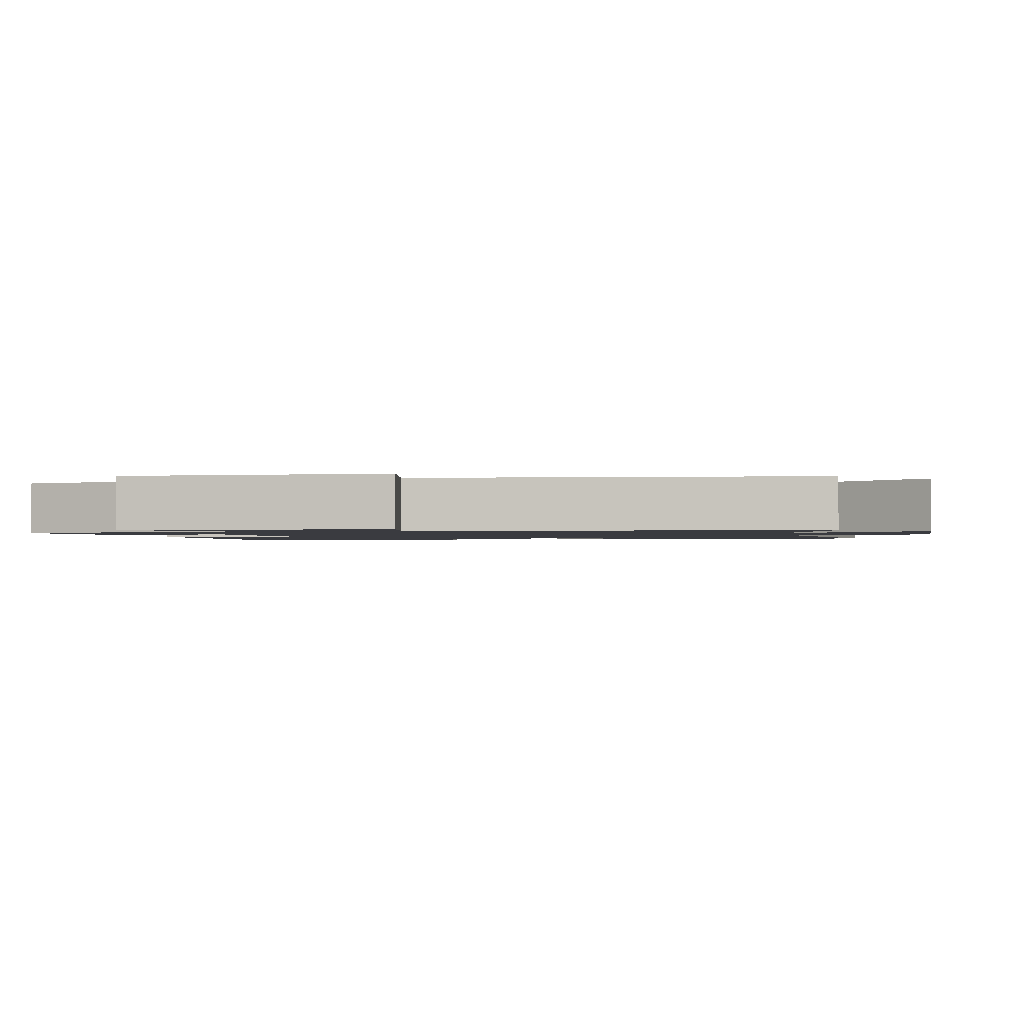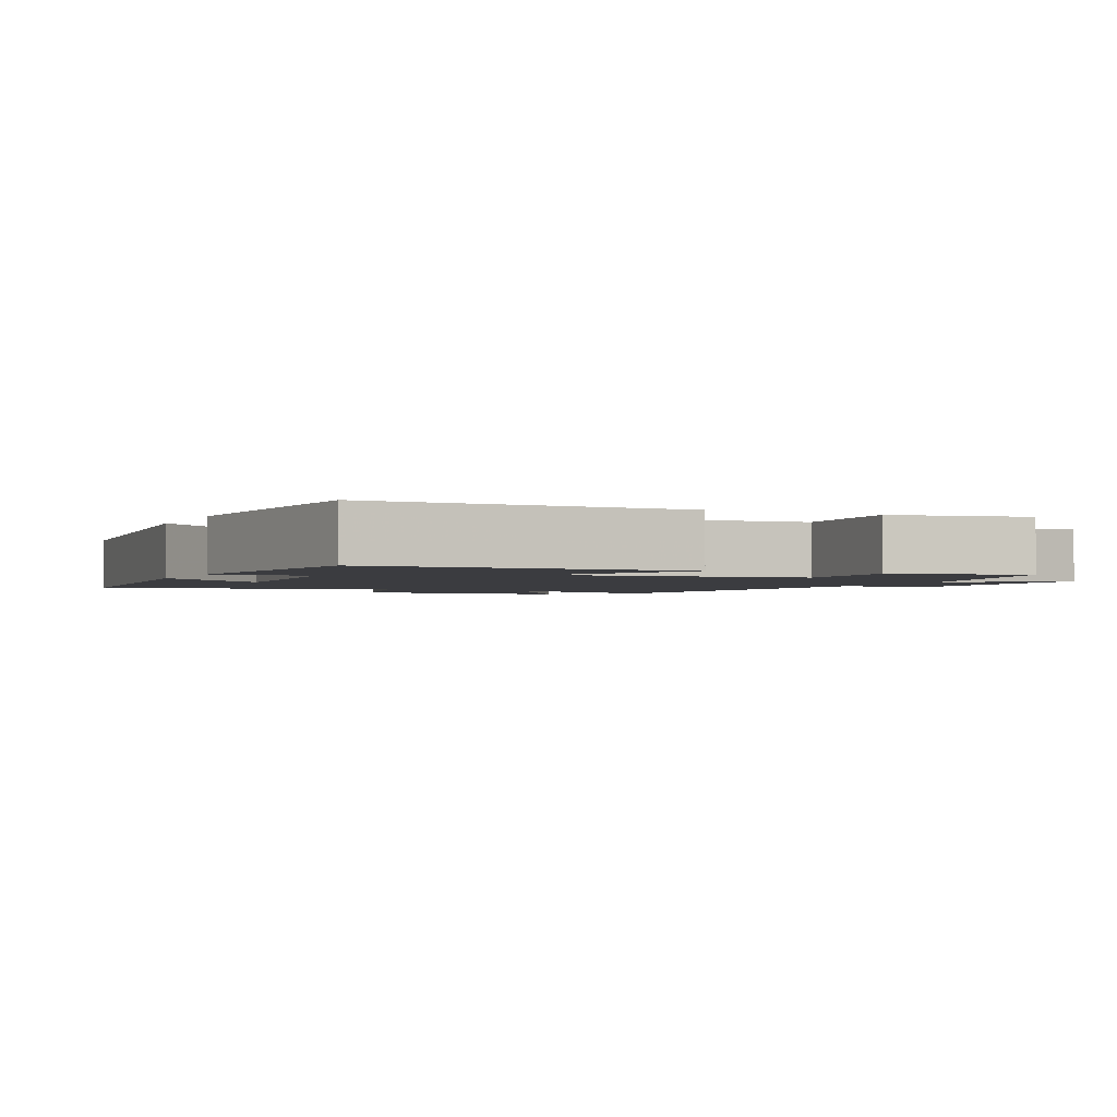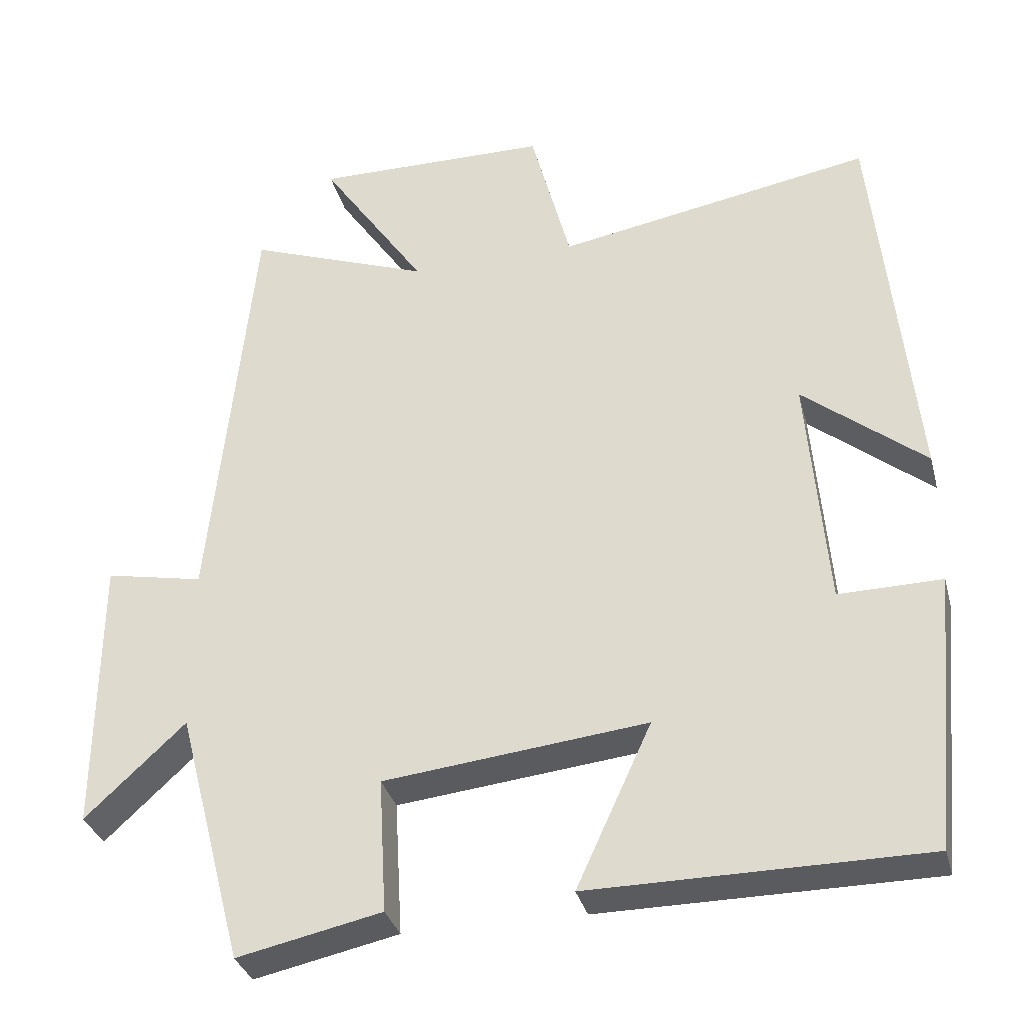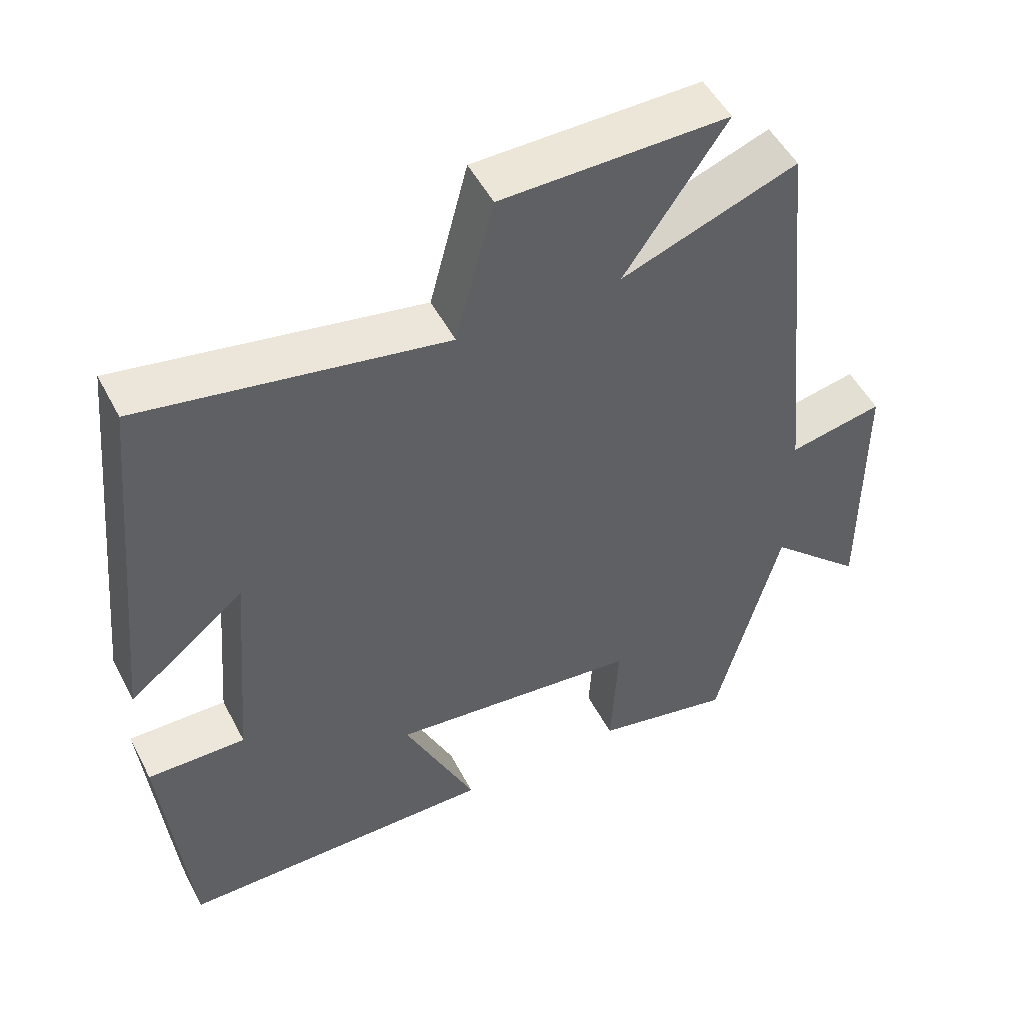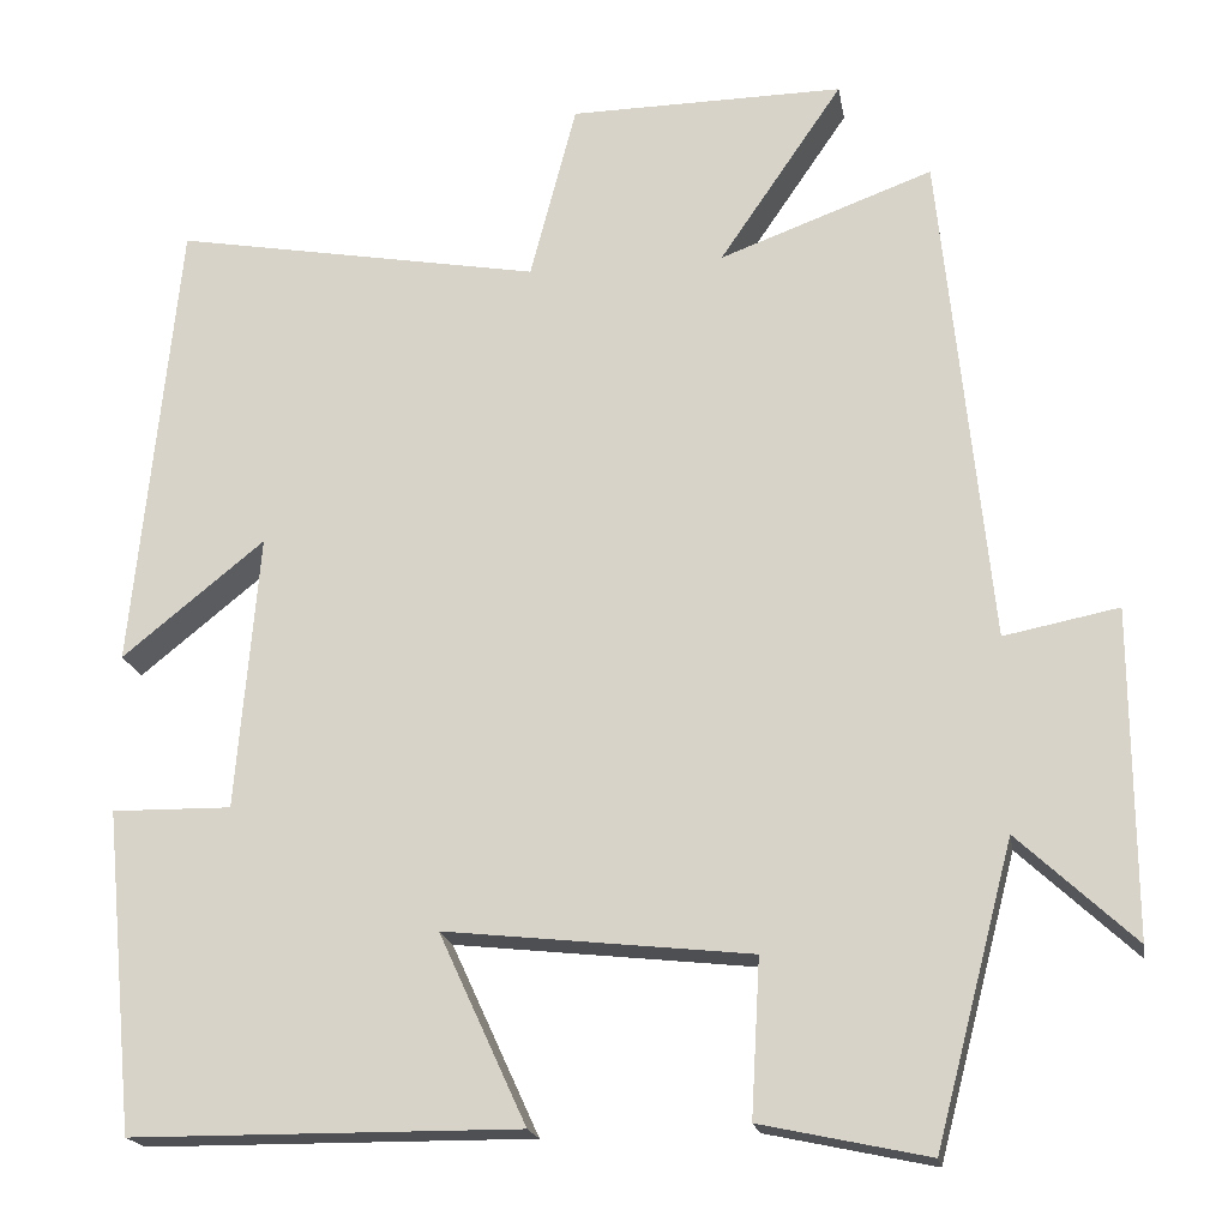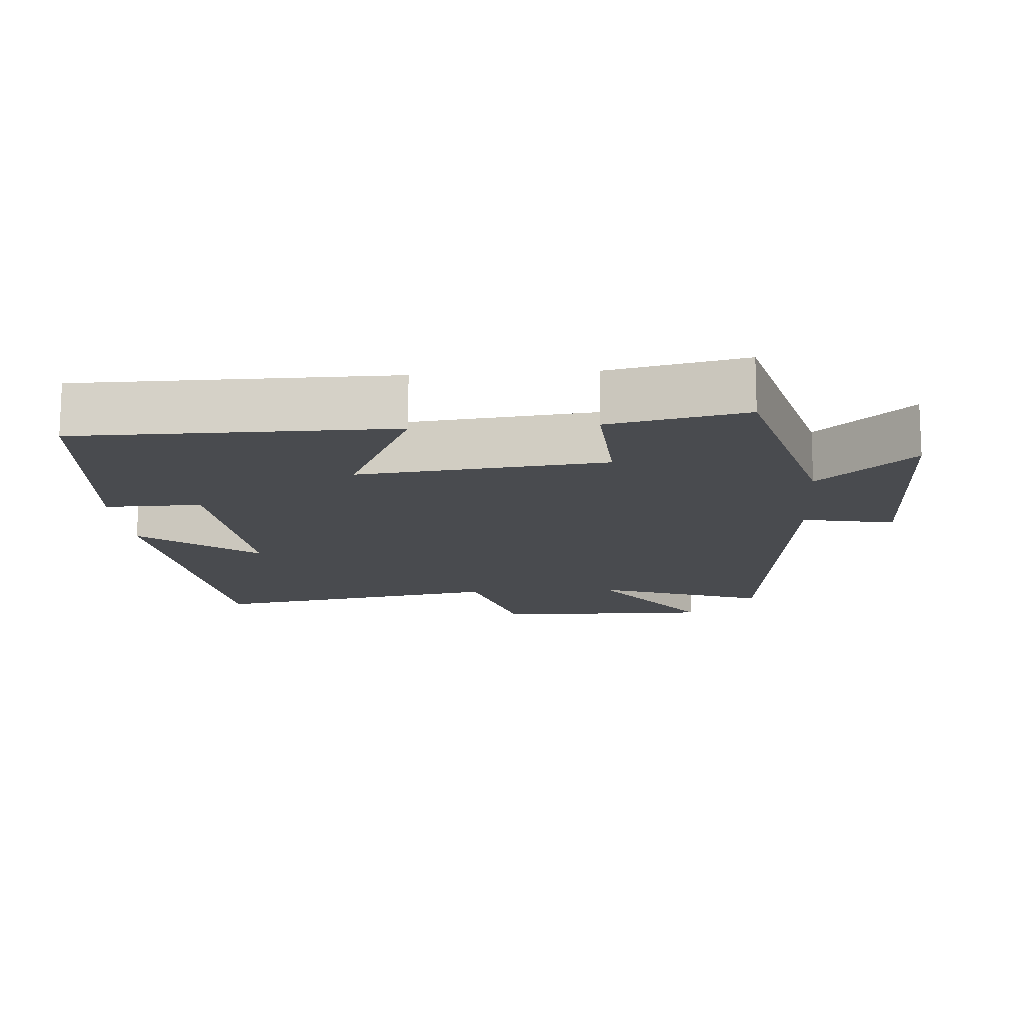
<metadata>
{"format":"obj","ext":"obj","renderer":"f3d","projection":"perspective","resolution":1024,"background":"white","views":[{"elev":-1.4,"azim":-78.6,"up":"+Y"},{"elev":-2.1,"azim":154.9,"up":"+Y"},{"elev":-33.3,"azim":14.3,"up":"+Z"},{"elev":50.7,"azim":153.1,"up":"+Z"},{"elev":-18.8,"azim":-170.4,"up":"+Z"},{"elev":-13.9,"azim":-175.8,"up":"+Y"}]}
</metadata>
<code>
v -0.443 0.07 0.59
v -0.199 0.07 0.5
v -0.34 0.07 0.707
v -0.026 0.07 0.703
v 0.027 0.07 0.5
v 0.448 0.07 0.575
v 0.5 0.07 0.051
v 0.337 0.07 0.183
v 0.363 0.07 -0.133
v 0.5 0.07 -0.131
v 0.465 0.07 -0.498
v 0.021 0.07 -0.5
v 0.121 0.07 -0.283
v -0.229 0.07 -0.321
v -0.219 0.07 -0.5
v -0.411 0.07 -0.541
v -0.5 0.07 -0.201
v -0.633 0.07 -0.325
v -0.631 0.07 0.047
v -0.5 0.07 0.021
v -0.443 0 0.59
v -0.199 0 0.5
v -0.34 0 0.707
v -0.026 0 0.703
v 0.027 0 0.5
v 0.448 0 0.575
v 0.5 0 0.051
v 0.337 0 0.183
v 0.363 0 -0.133
v 0.5 0 -0.131
v 0.465 0 -0.498
v 0.021 0 -0.5
v 0.121 0 -0.283
v -0.229 0 -0.321
v -0.219 0 -0.5
v -0.411 0 -0.541
v -0.5 0 -0.201
v -0.633 0 -0.325
v -0.631 0 0.047
v -0.5 0 0.021
f 17 18 19 20
f 17 20 1 2
f 14 15 16 17
f 13 14 17 2
f 10 11 12 13
f 9 10 13
f 8 9 13 2
f 5 6 7 8
f 5 8 2 3
f 3 4 5
f 40 39 38 37
f 22 21 40 37
f 37 36 35 34
f 22 37 34 33
f 33 32 31 30
f 33 30 29
f 22 33 29 28
f 28 27 26 25
f 23 22 28 25
f 25 24 23
f 1 21 22 2
f 2 22 23 3
f 3 23 24 4
f 4 24 25 5
f 5 25 26 6
f 6 26 27 7
f 7 27 28 8
f 8 28 29 9
f 9 29 30 10
f 10 30 31 11
f 11 31 32 12
f 12 32 33 13
f 13 33 34 14
f 14 34 35 15
f 15 35 36 16
f 16 36 37 17
f 17 37 38 18
f 18 38 39 19
f 19 39 40 20
f 20 40 21 1

</code>
